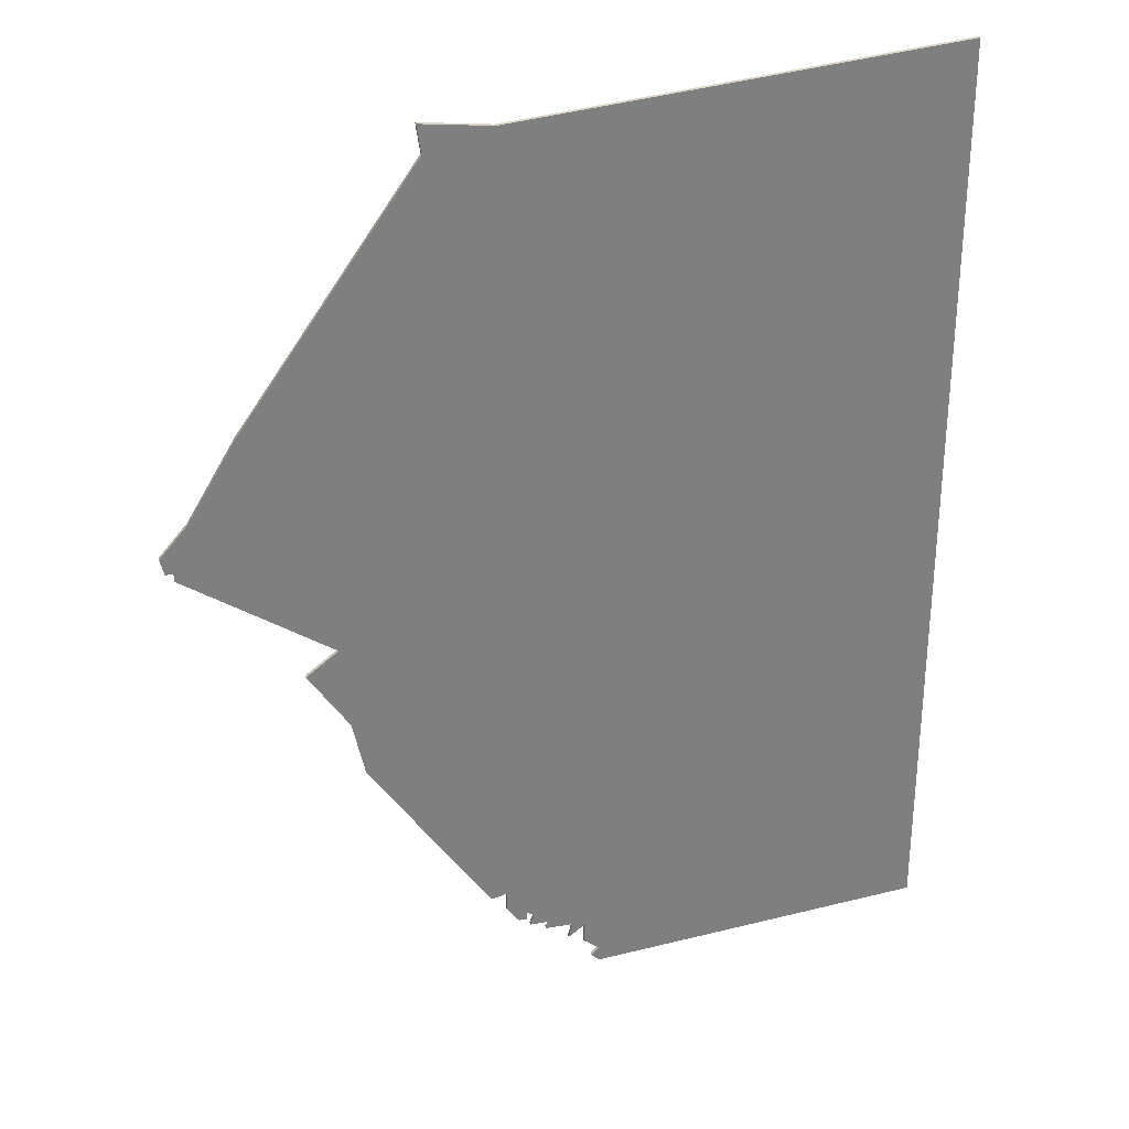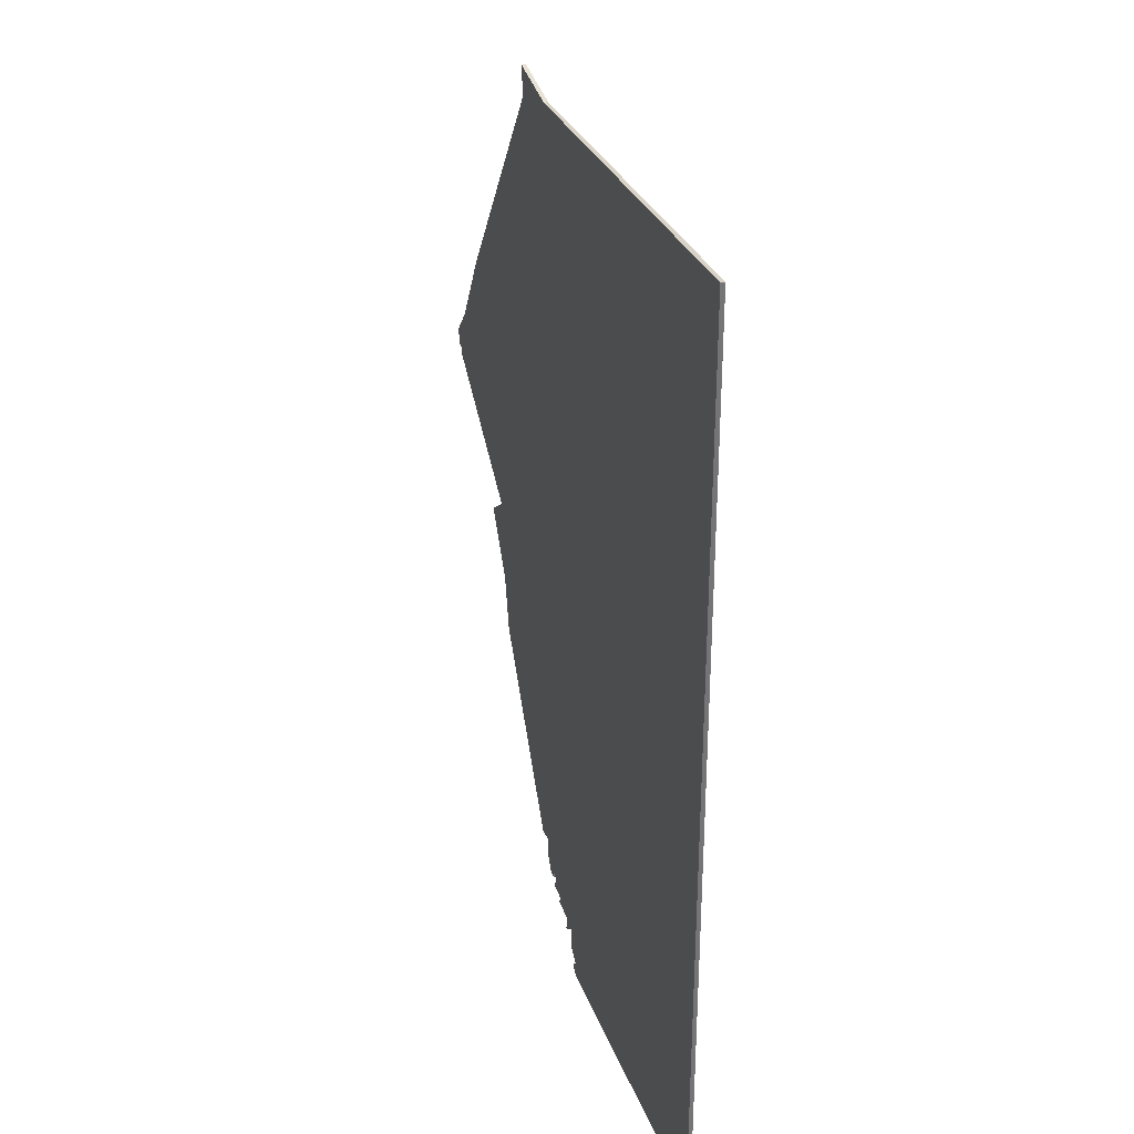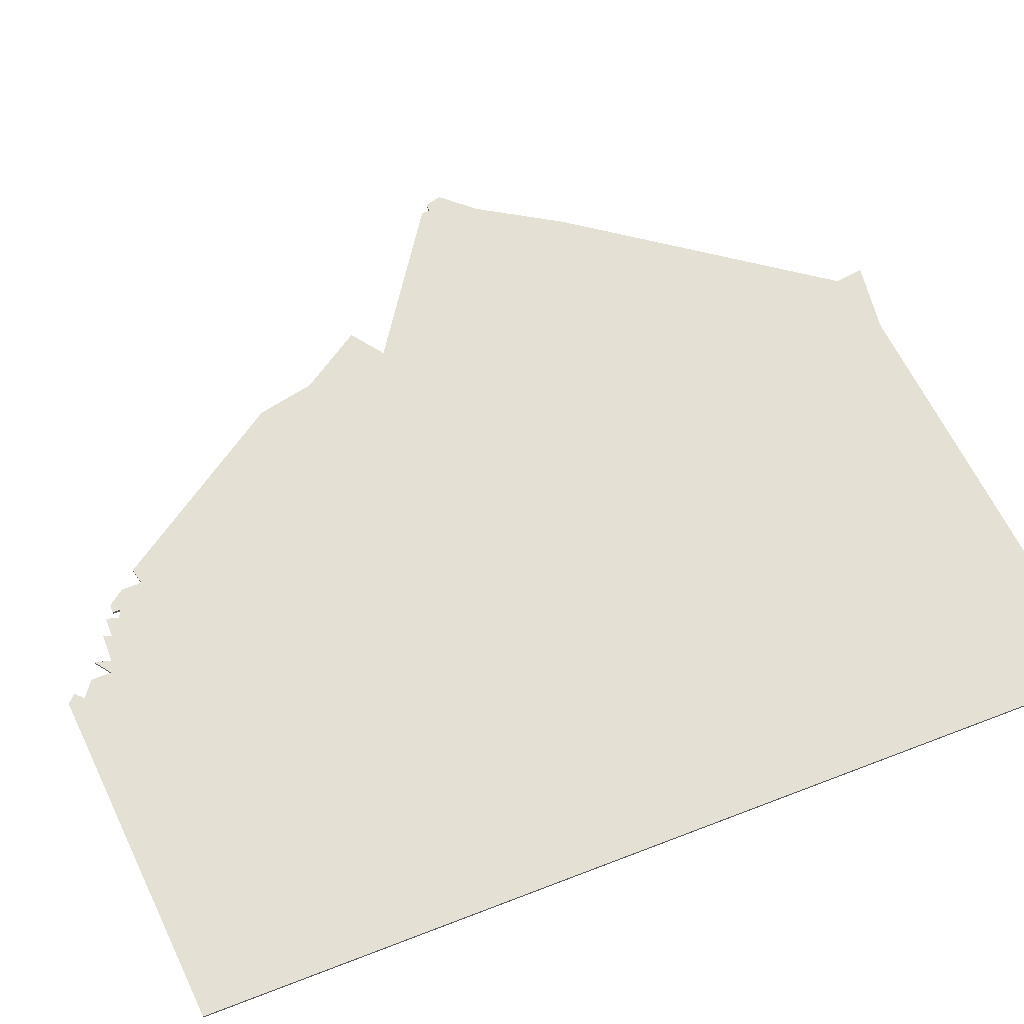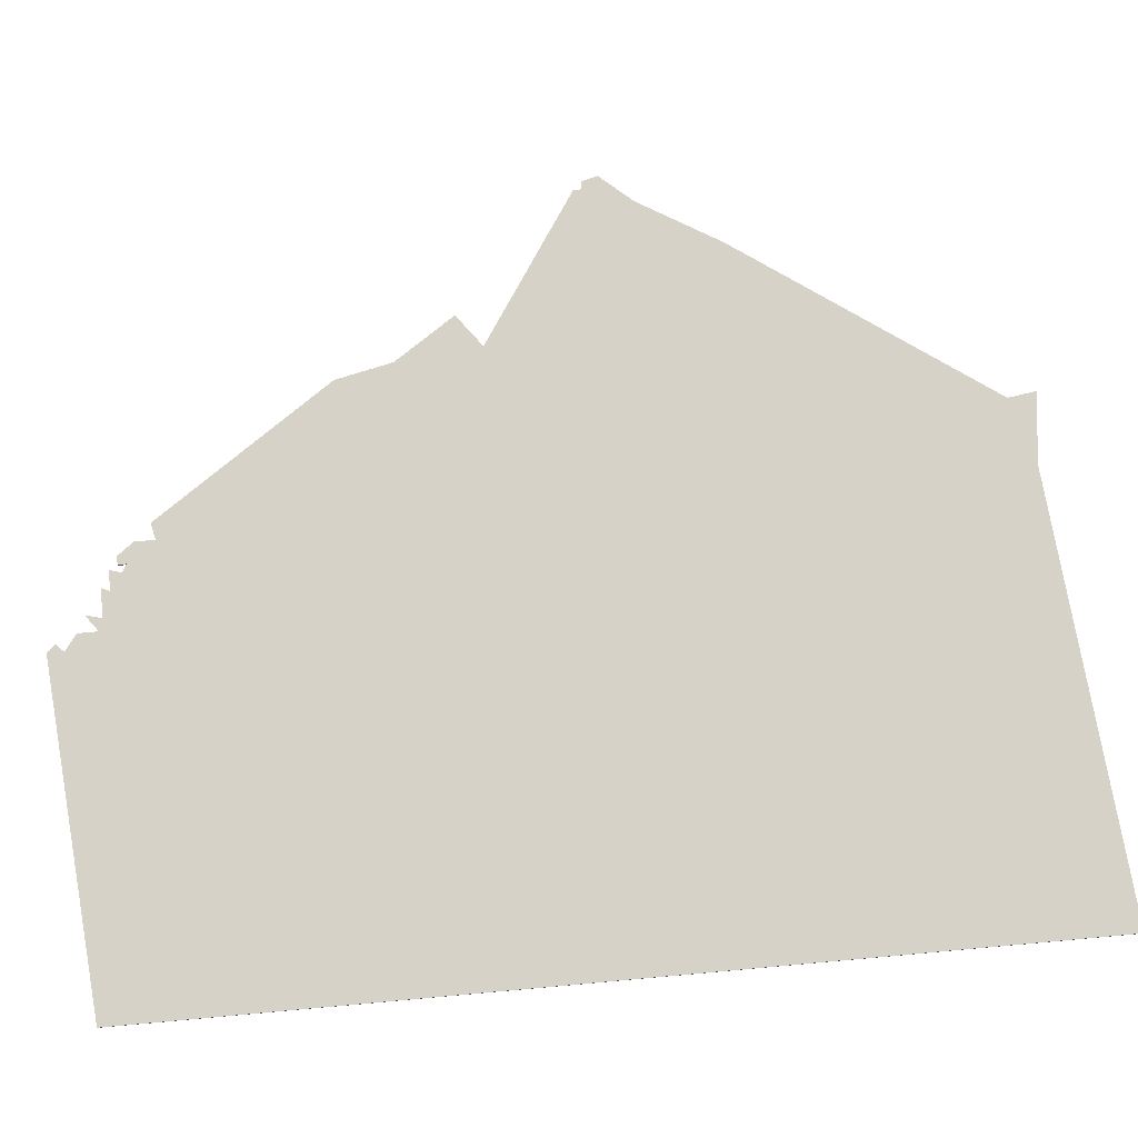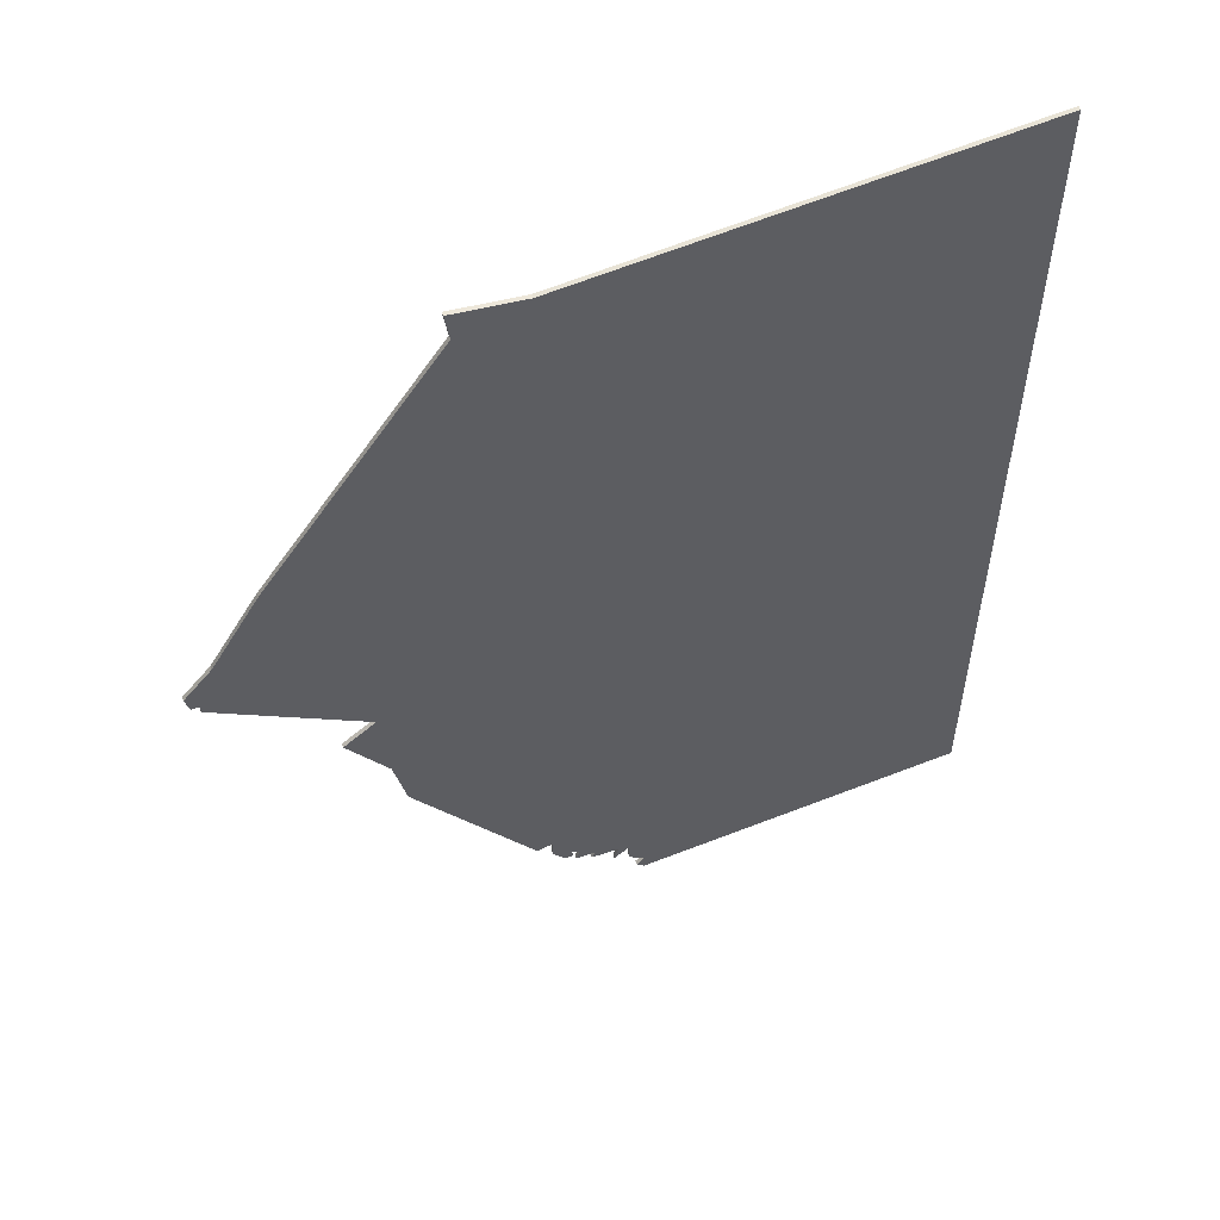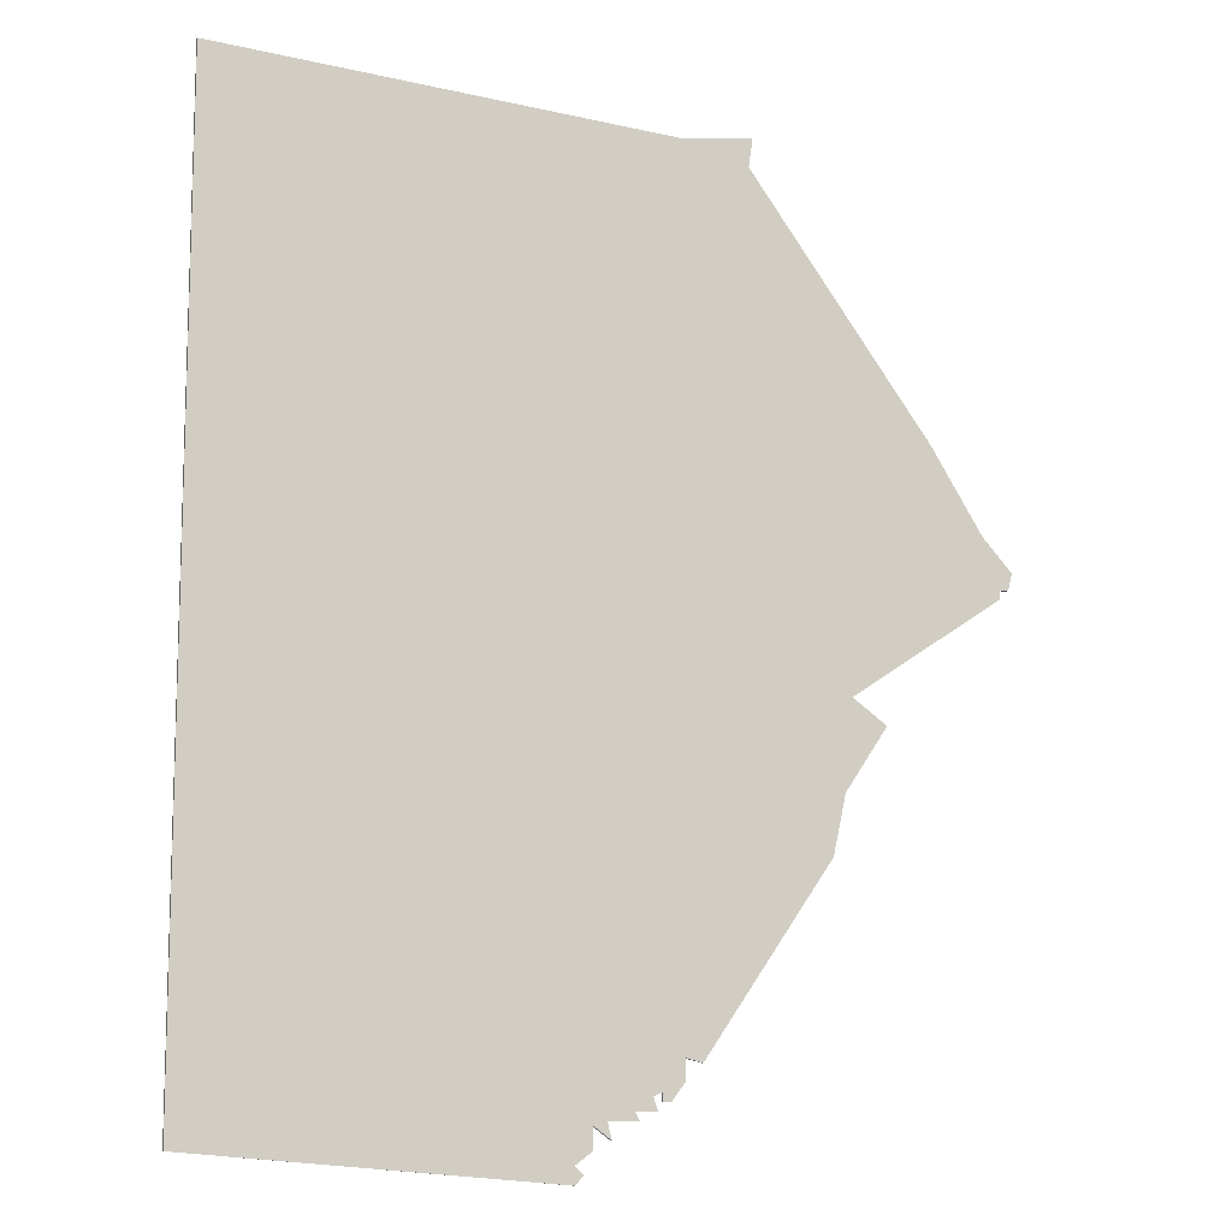
<metadata>
{"format":"obj","ext":"obj","renderer":"f3d","projection":"perspective","resolution":1024,"background":"white","views":[{"elev":30.4,"azim":-14.5,"up":"+Y"},{"elev":33.5,"azim":72.8,"up":"+Y"},{"elev":66.1,"azim":68.9,"up":"+Z"},{"elev":78.3,"azim":84.9,"up":"+Z"},{"elev":55.9,"azim":-20.2,"up":"+Y"},{"elev":-10.9,"azim":162.4,"up":"+Y"}]}
</metadata>
<code>
v 5632 -1824 0
v 5632 -1824 1
v 5632 -1593 0
v 5632 -1593 1
v 5508 -1608 0
v 5508 -1608 1
v 5541 -1818 0
v 5541 -1818 1
v 5524 -1603 0
v 5524 -1603 1
v 5524 -1810 0
v 5524 -1810 1
v 5524 -1805 0
v 5524 -1805 1
v 5507 -1601 0
v 5507 -1601 1
v 5540 -1822 0
v 5540 -1822 1
v 5449 -1703 0
v 5449 -1703 1
v 5449 -1701 0
v 5449 -1701 1
v 5548 -1827 0
v 5548 -1827 1
v 5548 -1831 0
v 5548 -1831 1
v 5490 -1762 0
v 5490 -1762 1
v 5465 -1669 0
v 5465 -1669 1
v 5531 -1813 0
v 5531 -1813 1
v 5530 -1816 0
v 5530 -1816 1
v 5447 -1701 0
v 5447 -1701 1
v 5546 -1829 0
v 5546 -1829 1
v 5529 -1812 0
v 5529 -1812 1
v 5529 -1814 0
v 5529 -1814 1
v 5446 -1697 0
v 5446 -1697 1
v 5487 -1748 0
v 5487 -1748 1
v 5520 -1806 0
v 5520 -1806 1
v 5544 -1819 0
v 5544 -1819 1
v 5544 -1824 0
v 5544 -1824 1
v 5453 -1689 0
v 5453 -1689 1
v 5527 -1814 0
v 5527 -1814 1
v 5535 -1816 0
v 5535 -1816 1
v 5477 -1733 0
v 5477 -1733 1
v 5485 -1727 0
v 5485 -1727 1
v 5534 -1818 0
v 5534 -1818 1
f 61 45 59
f 53 61 19
f 61 13 45
f 45 13 27
f 47 27 13
f 13 39 11
f 3 61 9
f 43 21 35
f 21 43 53
f 21 53 19
f 9 29 5
f 5 15 9
f 53 29 61
f 29 9 61
f 1 13 61
f 17 7 49
f 49 23 51
f 23 25 37
f 49 1 23
f 25 23 1
f 3 1 61
f 55 39 41
f 39 13 31
f 31 7 57
f 13 7 31
f 13 49 7
f 1 49 13
f 33 31 57
f 57 7 63
f 55 11 39
f 60 46 62
f 20 62 54
f 46 14 62
f 28 14 46
f 14 28 48
f 12 40 14
f 10 62 4
f 36 22 44
f 54 44 22
f 20 54 22
f 6 30 10
f 10 16 6
f 62 30 54
f 62 10 30
f 62 14 2
f 50 8 18
f 52 24 50
f 38 26 24
f 24 2 50
f 2 24 26
f 62 2 4
f 42 40 56
f 32 14 40
f 58 8 32
f 32 8 14
f 8 50 14
f 14 50 2
f 58 32 34
f 64 8 58
f 40 12 56
f 4 2 3
f 3 2 1
f 10 4 9
f 9 4 3
f 16 10 15
f 15 10 9
f 6 16 5
f 5 16 15
f 30 6 29
f 29 6 5
f 54 30 53
f 53 30 29
f 44 54 43
f 43 54 53
f 36 44 35
f 35 44 43
f 22 36 21
f 21 36 35
f 20 22 19
f 19 22 21
f 62 20 61
f 61 20 19
f 60 62 59
f 59 62 61
f 46 60 45
f 45 60 59
f 28 46 27
f 27 46 45
f 48 28 47
f 47 28 27
f 14 48 13
f 13 48 47
f 12 14 11
f 11 14 13
f 56 12 55
f 55 12 11
f 42 56 41
f 41 56 55
f 40 42 39
f 39 42 41
f 32 40 31
f 31 40 39
f 34 32 33
f 33 32 31
f 58 34 57
f 57 34 33
f 64 58 63
f 63 58 57
f 8 64 7
f 7 64 63
f 18 8 17
f 17 8 7
f 50 18 49
f 49 18 17
f 52 50 51
f 51 50 49
f 24 52 23
f 23 52 51
f 38 24 37
f 37 24 23
f 2 26 1
f 1 26 25
f 26 38 25
f 25 38 37

</code>
